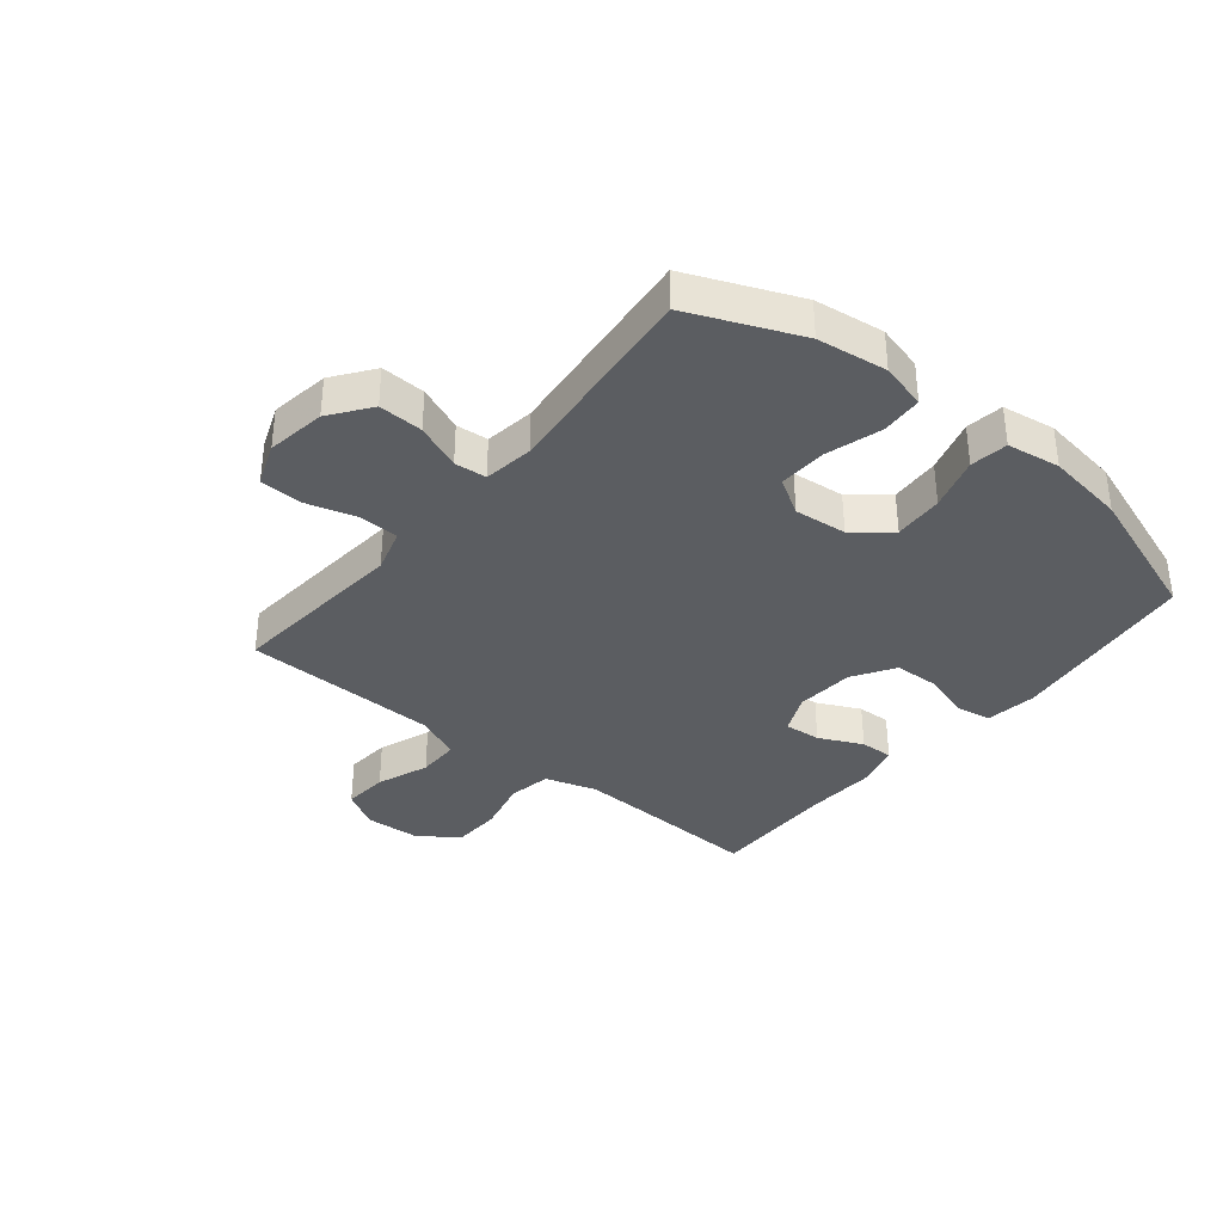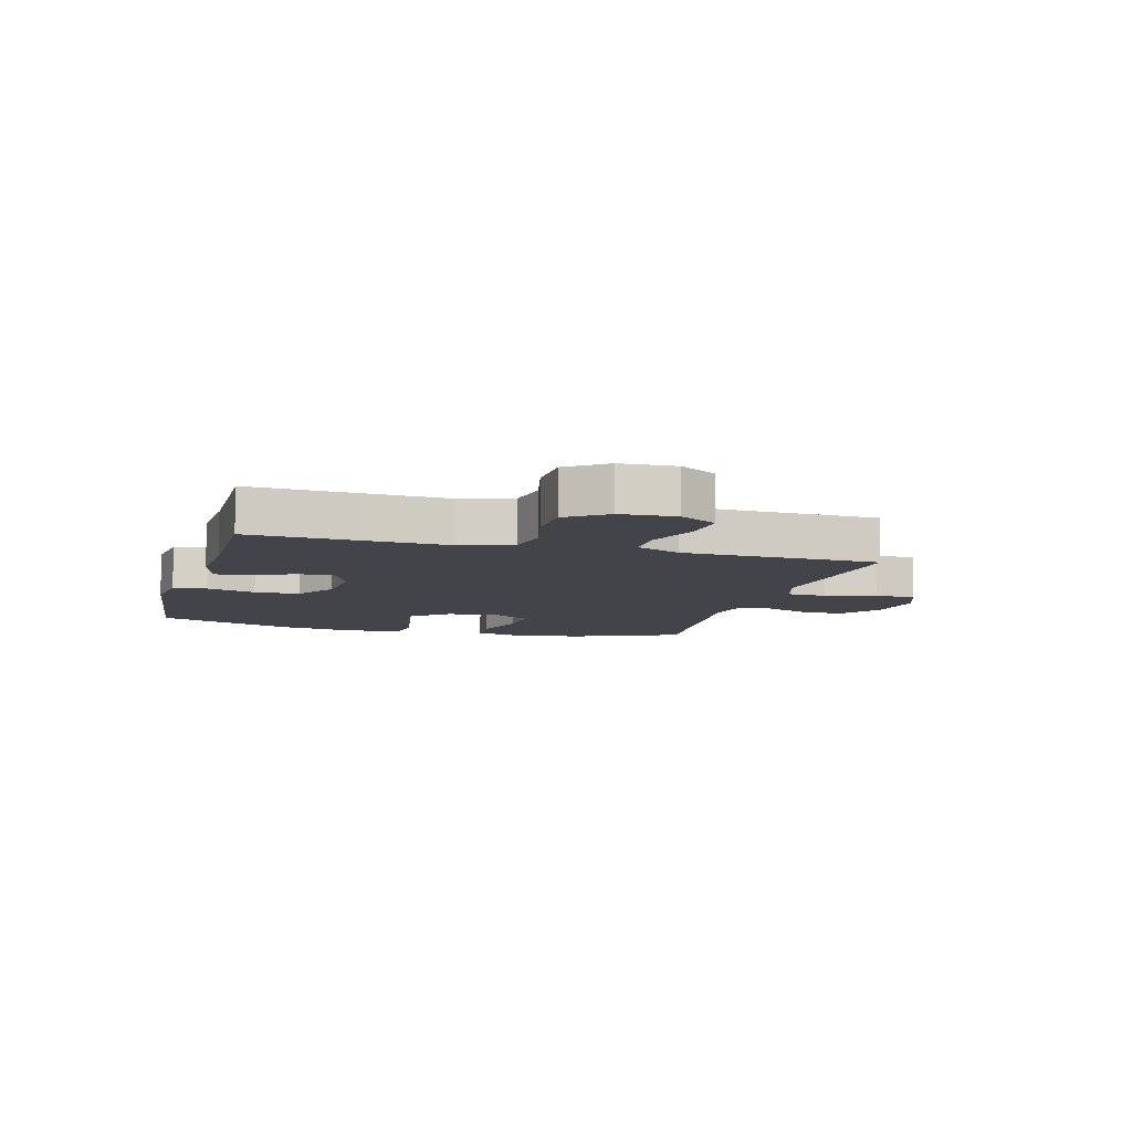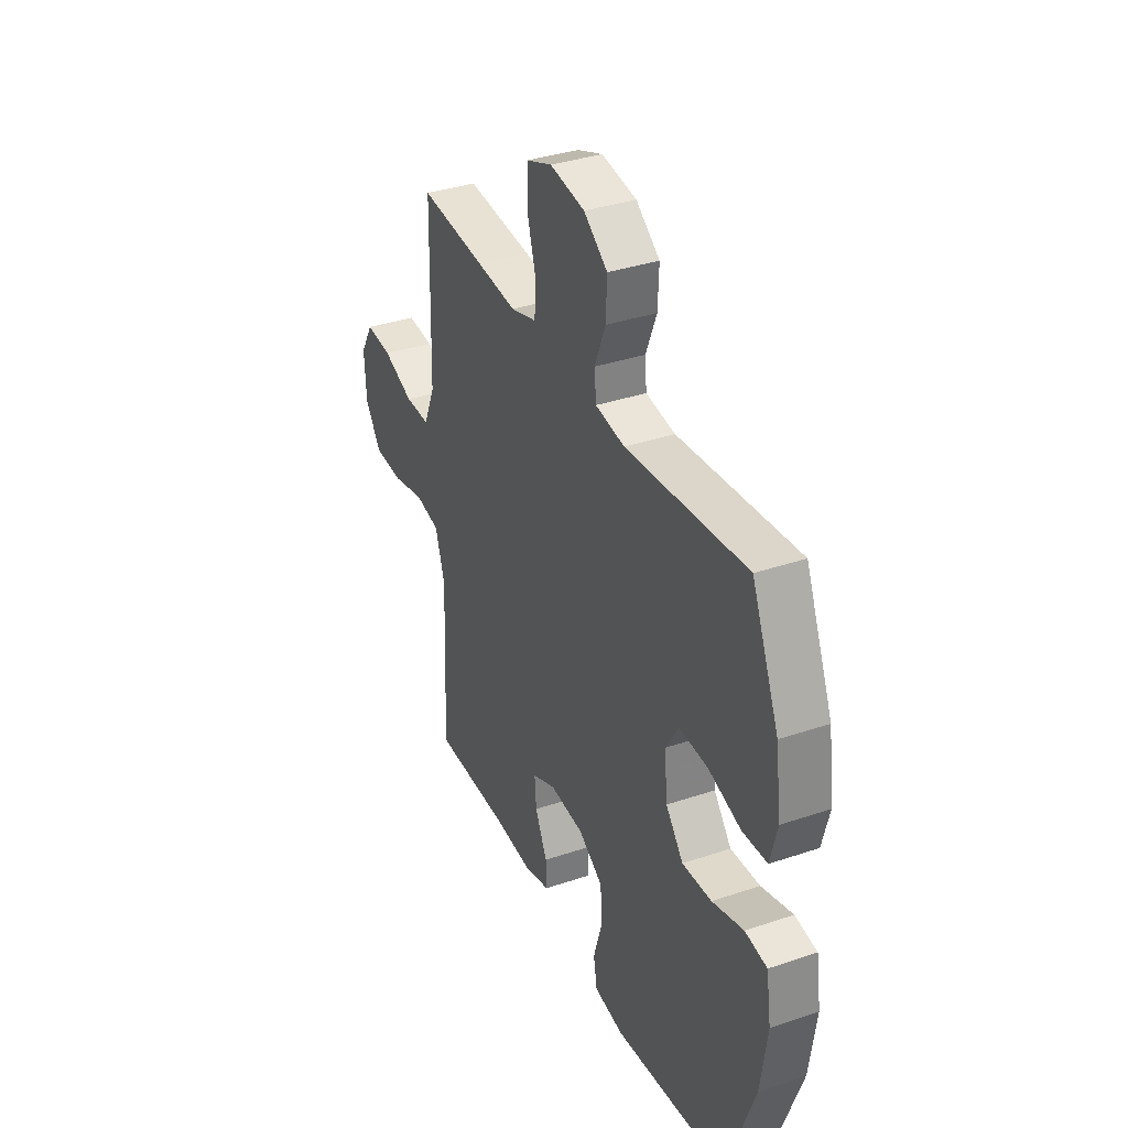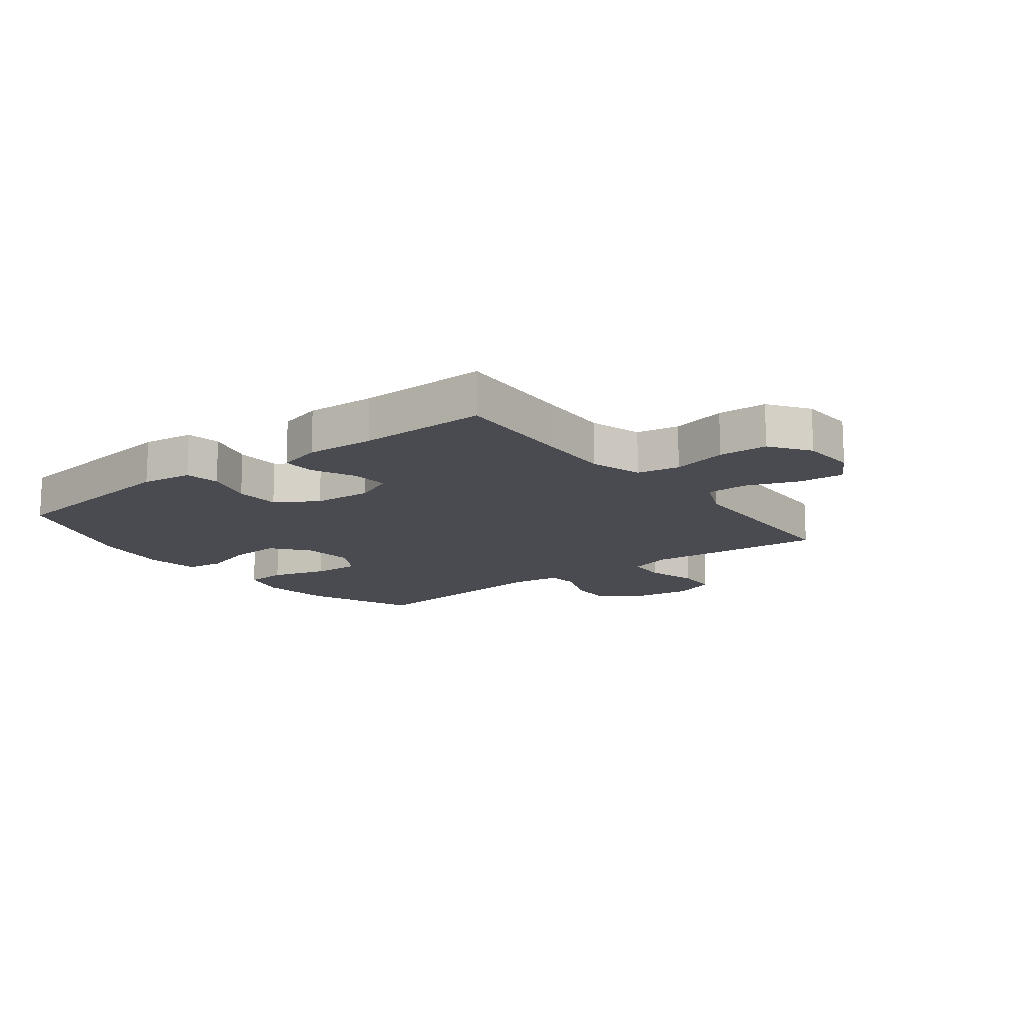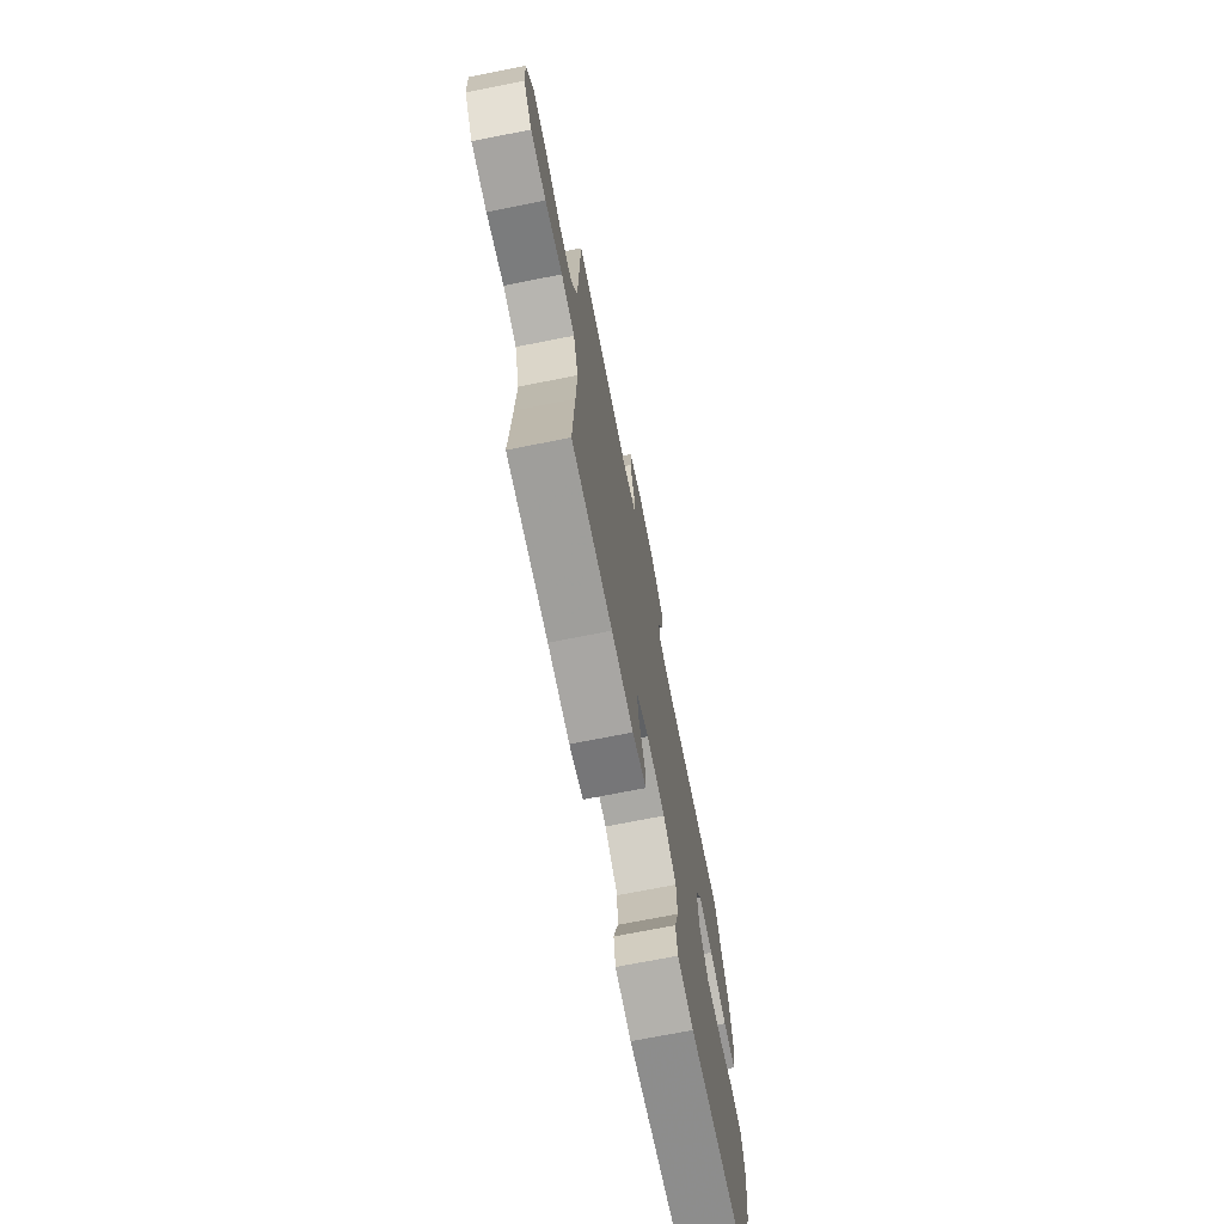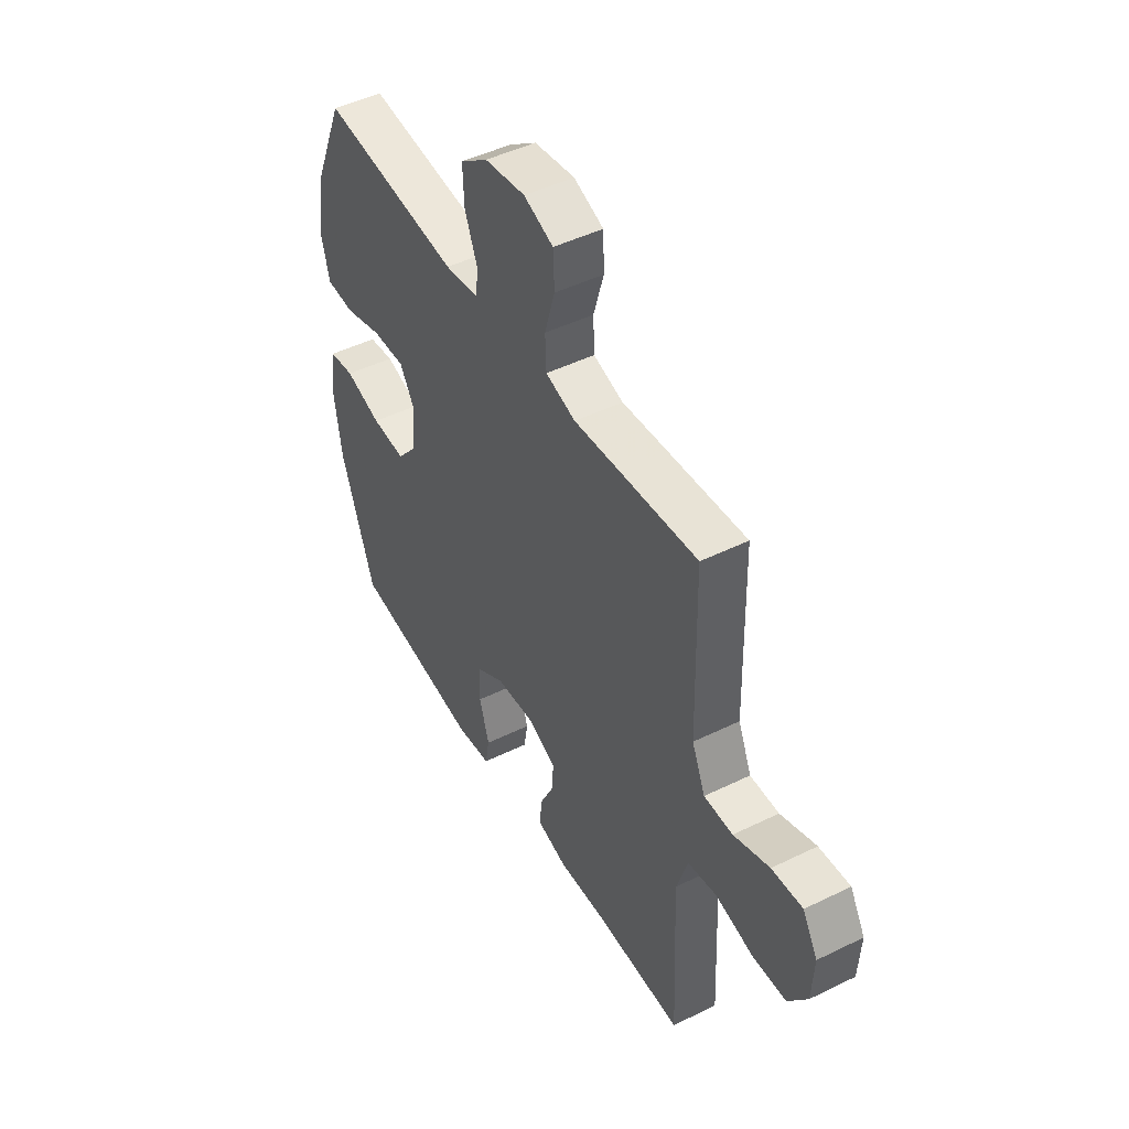
<metadata>
{"format":"obj","ext":"obj","renderer":"f3d","projection":"perspective","resolution":1024,"background":"white","views":[{"elev":-35.8,"azim":50.7,"up":"+Y"},{"elev":-8.5,"azim":-105.7,"up":"+Y"},{"elev":35.8,"azim":66.0,"up":"+Z"},{"elev":-14.4,"azim":-142.6,"up":"+Y"},{"elev":-71.5,"azim":-78.8,"up":"+Z"},{"elev":47.2,"azim":-119.0,"up":"+Z"}]}
</metadata>
<code>
v -0.5 0.07 0.5
v -0.309 0.07 0.484
v -0.195 0.07 0.474
v -0.121 0.07 0.496
v -0.118 0.07 0.563
v -0.143 0.07 0.649
v -0.14 0.07 0.72
v -0.067 0.07 0.748
v 0.033 0.07 0.733
v 0.101 0.07 0.683
v 0.098 0.07 0.608
v 0.067 0.07 0.531
v 0.072 0.07 0.477
v 0.156 0.07 0.465
v 0.5 0.07 0.5
v 0.578 0.07 0.315
v 0.594 0.07 0.197
v 0.574 0.07 0.119
v 0.504 0.07 0.115
v 0.41 0.07 0.143
v 0.329 0.07 0.146
v 0.292 0.07 0.085
v 0.301 0.07 -0.004
v 0.351 0.07 -0.065
v 0.435 0.07 -0.06
v 0.525 0.07 -0.033
v 0.588 0.07 -0.042
v 0.602 0.07 -0.132
v 0.583 0.07 -0.265
v 0.5 0.07 -0.5
v 0.177 0.07 -0.541
v 0.091 0.07 -0.529
v 0.081 0.07 -0.471
v 0.105 0.07 -0.389
v 0.102 0.07 -0.313
v 0.032 0.07 -0.269
v -0.067 0.07 -0.262
v -0.134 0.07 -0.292
v -0.129 0.07 -0.354
v -0.094 0.07 -0.427
v -0.092 0.07 -0.483
v -0.166 0.07 -0.503
v -0.282 0.07 -0.497
v -0.5 0.07 -0.5
v -0.491 0.07 -0.302
v -0.486 0.07 -0.173
v -0.513 0.07 -0.086
v -0.585 0.07 -0.073
v -0.678 0.07 -0.095
v -0.761 0.07 -0.092
v -0.808 0.07 -0.025
v -0.813 0.07 0.068
v -0.776 0.07 0.131
v -0.7 0.07 0.125
v -0.612 0.07 0.092
v -0.541 0.07 0.092
v -0.508 0.07 0.168
v -0.505 0.07 0.286
v -0.5 0 0.5
v -0.309 0 0.484
v -0.195 0 0.474
v -0.121 0 0.496
v -0.118 0 0.563
v -0.143 0 0.649
v -0.14 0 0.72
v -0.067 0 0.748
v 0.033 0 0.733
v 0.101 0 0.683
v 0.098 0 0.608
v 0.067 0 0.531
v 0.072 0 0.477
v 0.156 0 0.465
v 0.5 0 0.5
v 0.578 0 0.315
v 0.594 0 0.197
v 0.574 0 0.119
v 0.504 0 0.115
v 0.41 0 0.143
v 0.329 0 0.146
v 0.292 0 0.085
v 0.301 0 -0.004
v 0.351 0 -0.065
v 0.435 0 -0.06
v 0.525 0 -0.033
v 0.588 0 -0.042
v 0.602 0 -0.132
v 0.583 0 -0.265
v 0.5 0 -0.5
v 0.177 0 -0.541
v 0.091 0 -0.529
v 0.081 0 -0.471
v 0.105 0 -0.389
v 0.102 0 -0.313
v 0.032 0 -0.269
v -0.067 0 -0.262
v -0.134 0 -0.292
v -0.129 0 -0.354
v -0.094 0 -0.427
v -0.092 0 -0.483
v -0.166 0 -0.503
v -0.282 0 -0.497
v -0.5 0 -0.5
v -0.491 0 -0.302
v -0.486 0 -0.173
v -0.513 0 -0.086
v -0.585 0 -0.073
v -0.678 0 -0.095
v -0.761 0 -0.092
v -0.808 0 -0.025
v -0.813 0 0.068
v -0.776 0 0.131
v -0.7 0 0.125
v -0.612 0 0.092
v -0.541 0 0.092
v -0.508 0 0.168
v -0.505 0 0.286
f 53 54 55
f 52 53 55
f 51 52 55
f 50 51 55
f 49 50 55
f 48 49 55
f 47 48 55 56
f 46 47 56 57
f 43 44 45
f 43 45 46
f 42 43 46
f 41 42 46
f 40 41 46
f 39 40 46
f 46 57 58
f 39 46 58
f 38 39 58
f 32 33 34
f 31 32 34
f 30 31 34
f 29 30 34
f 28 29 34
f 27 28 34
f 26 27 34
f 25 26 34
f 24 25 34 35
f 23 24 35 36
f 18 19 20
f 17 18 20
f 16 17 20
f 15 16 20
f 14 15 20
f 13 14 20 21
f 10 11 12
f 9 10 12
f 8 9 12
f 7 8 12
f 6 7 12
f 5 6 12
f 4 5 12 13
f 13 21 22
f 4 13 22
f 3 4 22
f 3 22 23
f 2 3 23
f 1 2 23
f 58 1 23
f 38 58 23
f 37 38 23
f 23 36 37
f 113 112 111
f 113 111 110
f 113 110 109
f 113 109 108
f 113 108 107
f 113 107 106
f 114 113 106 105
f 115 114 105 104
f 103 102 101
f 104 103 101
f 104 101 100
f 104 100 99
f 104 99 98
f 104 98 97
f 116 115 104
f 116 104 97
f 116 97 96
f 92 91 90
f 92 90 89
f 92 89 88
f 92 88 87
f 92 87 86
f 92 86 85
f 92 85 84
f 92 84 83
f 93 92 83 82
f 94 93 82 81
f 78 77 76
f 78 76 75
f 78 75 74
f 78 74 73
f 78 73 72
f 79 78 72 71
f 70 69 68
f 70 68 67
f 70 67 66
f 70 66 65
f 70 65 64
f 70 64 63
f 71 70 63 62
f 80 79 71
f 80 71 62
f 80 62 61
f 81 80 61
f 81 61 60
f 81 60 59
f 81 59 116
f 81 116 96
f 81 96 95
f 95 94 81
f 1 59 60 2
f 2 60 61 3
f 3 61 62 4
f 4 62 63 5
f 5 63 64 6
f 6 64 65 7
f 7 65 66 8
f 8 66 67 9
f 9 67 68 10
f 10 68 69 11
f 11 69 70 12
f 12 70 71 13
f 13 71 72 14
f 14 72 73 15
f 15 73 74 16
f 16 74 75 17
f 17 75 76 18
f 18 76 77 19
f 19 77 78 20
f 20 78 79 21
f 21 79 80 22
f 22 80 81 23
f 23 81 82 24
f 24 82 83 25
f 25 83 84 26
f 26 84 85 27
f 27 85 86 28
f 28 86 87 29
f 29 87 88 30
f 30 88 89 31
f 31 89 90 32
f 32 90 91 33
f 33 91 92 34
f 34 92 93 35
f 35 93 94 36
f 36 94 95 37
f 37 95 96 38
f 38 96 97 39
f 39 97 98 40
f 40 98 99 41
f 41 99 100 42
f 42 100 101 43
f 43 101 102 44
f 44 102 103 45
f 45 103 104 46
f 46 104 105 47
f 47 105 106 48
f 48 106 107 49
f 49 107 108 50
f 50 108 109 51
f 51 109 110 52
f 52 110 111 53
f 53 111 112 54
f 54 112 113 55
f 55 113 114 56
f 56 114 115 57
f 57 115 116 58
f 58 116 59 1

</code>
